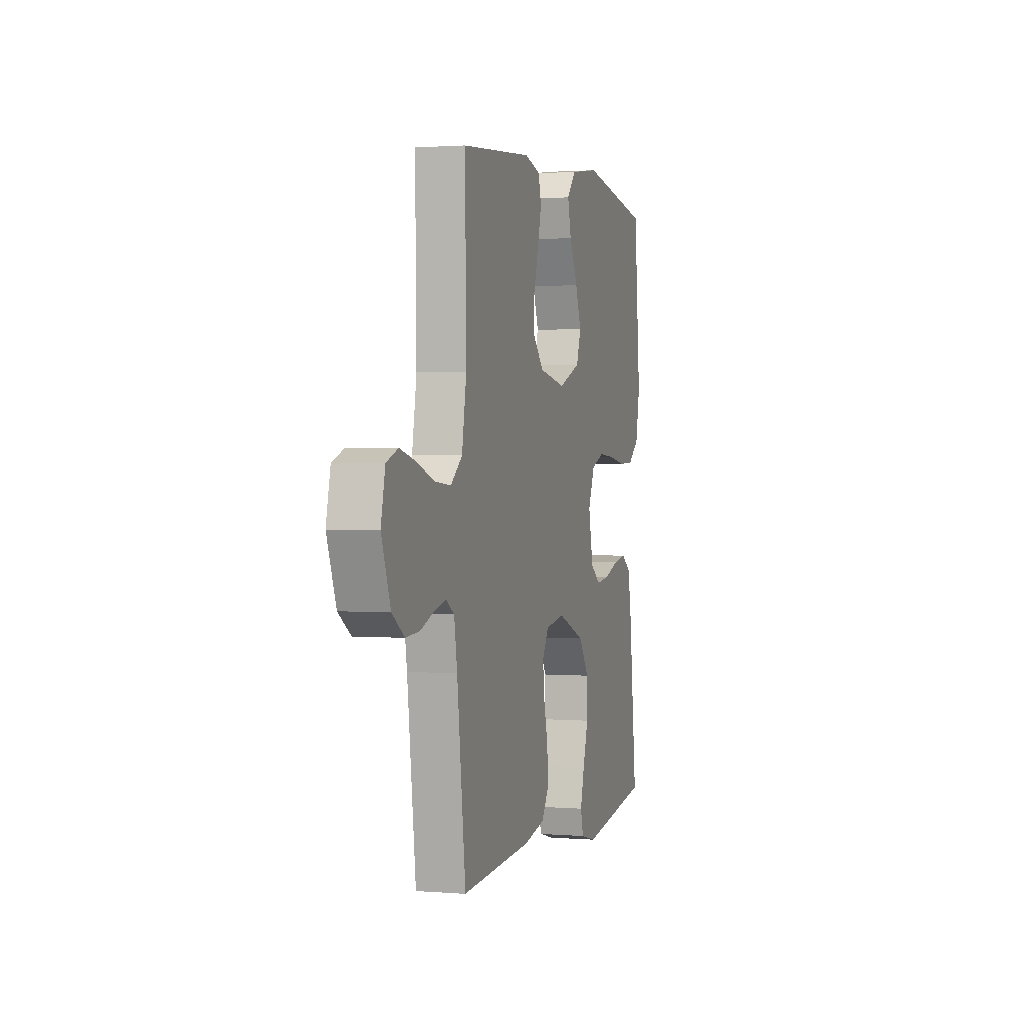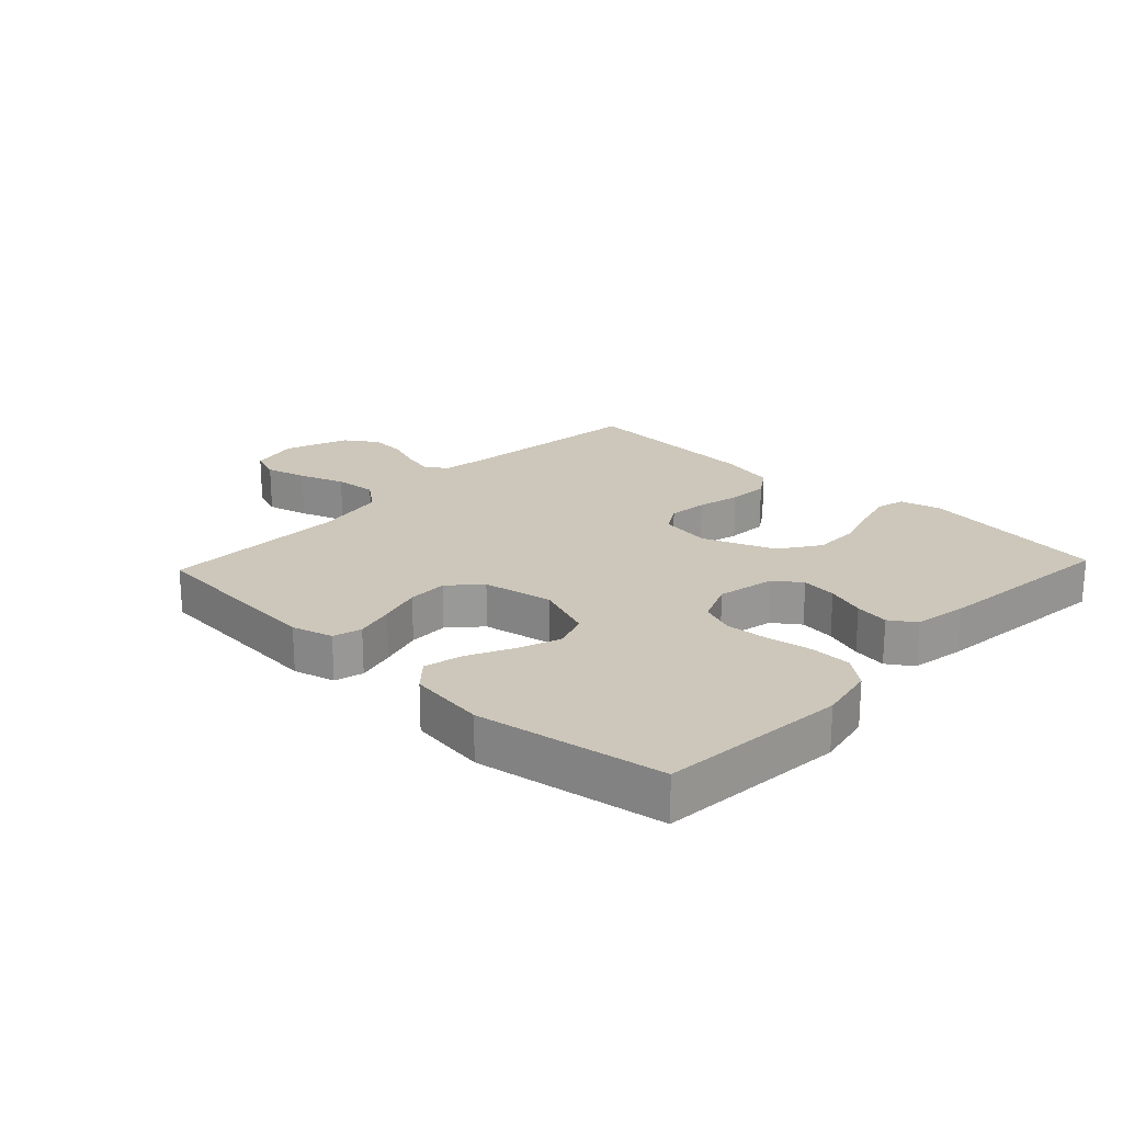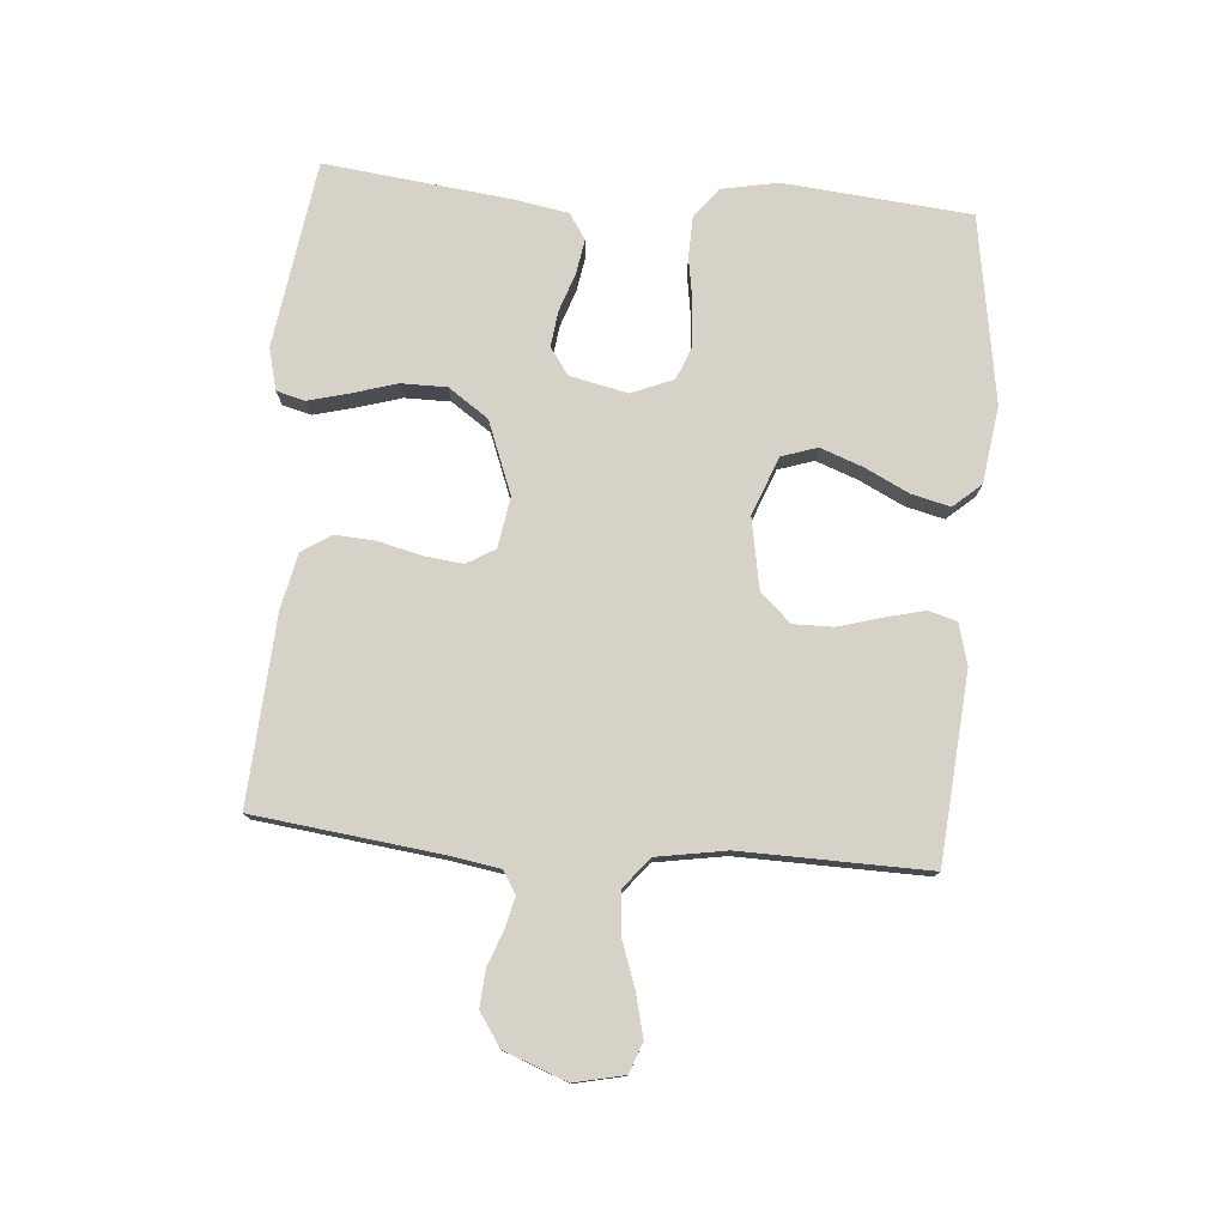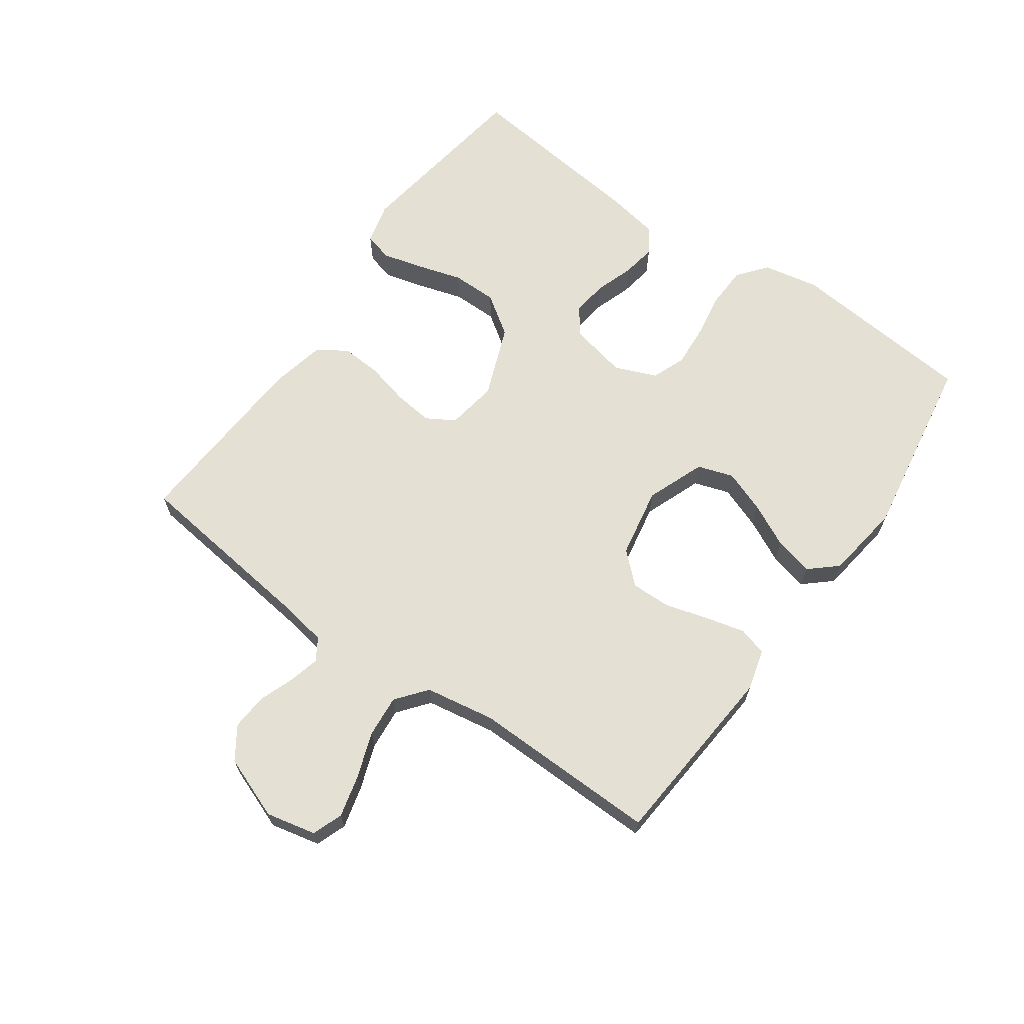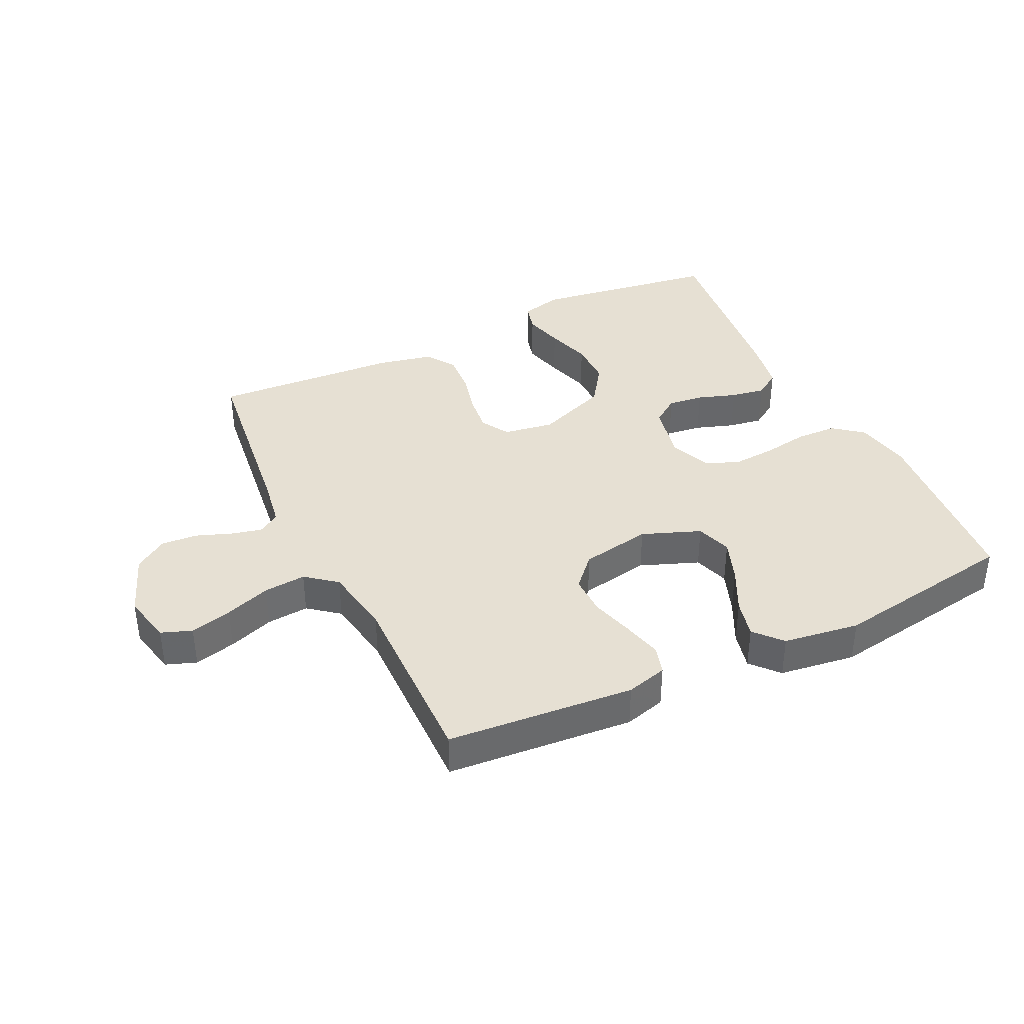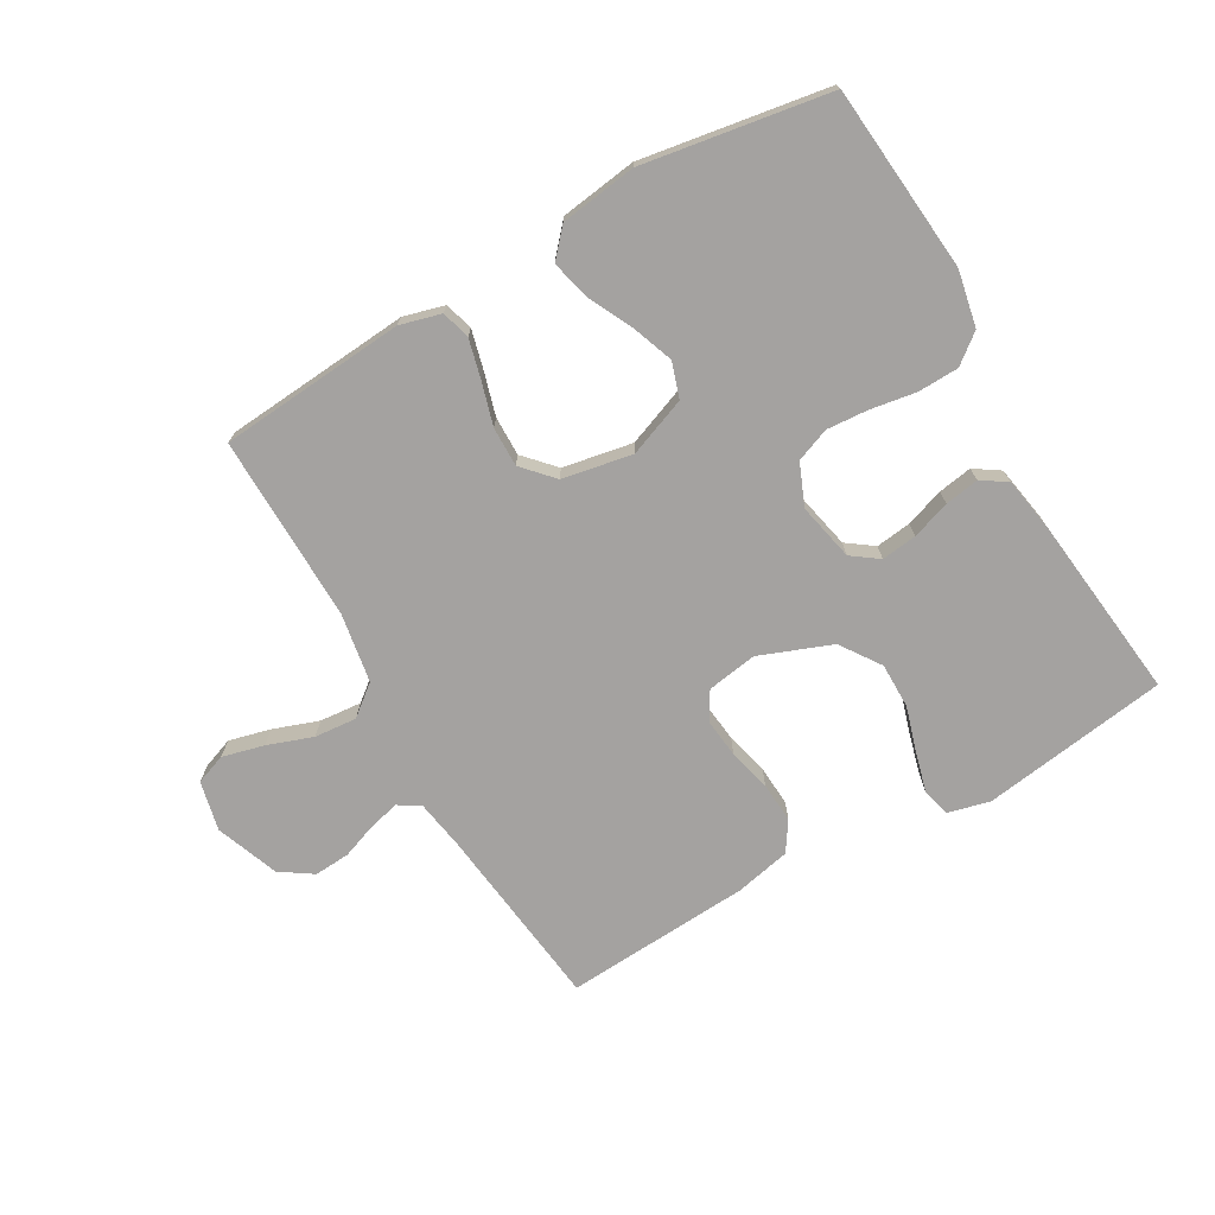
<metadata>
{"format":"obj","ext":"obj","renderer":"f3d","projection":"perspective","resolution":1024,"background":"white","views":[{"elev":1.6,"azim":-73.8,"up":"+Z"},{"elev":21.5,"azim":43.3,"up":"+Y"},{"elev":77.4,"azim":-85.2,"up":"+Y"},{"elev":66.1,"azim":-54.6,"up":"+Y"},{"elev":38.4,"azim":-25.6,"up":"+Y"},{"elev":-72.7,"azim":29.9,"up":"+Y"}]}
</metadata>
<code>
v -0.5 0.07 0.5
v -0.2 0.07 0.524
v -0.134 0.07 0.506
v -0.121 0.07 0.46
v -0.137 0.07 0.397
v -0.157 0.07 0.328
v -0.158 0.07 0.264
v -0.113 0.07 0.215
v 0 0.07 0.194
v 0.094 0.07 0.23
v 0.113 0.07 0.287
v 0.088 0.07 0.355
v 0.053 0.07 0.426
v 0.038 0.07 0.488
v 0.077 0.07 0.532
v 0.2 0.07 0.549
v 0.5 0.07 0.5
v 0.527 0.07 0.2
v 0.509 0.07 0.11
v 0.462 0.07 0.073
v 0.396 0.07 0.071
v 0.323 0.07 0.083
v 0.255 0.07 0.088
v 0.201 0.07 0.067
v 0.173 0.07 0
v 0.193 0.07 -0.093
v 0.236 0.07 -0.124
v 0.293 0.07 -0.117
v 0.355 0.07 -0.096
v 0.41 0.07 -0.087
v 0.451 0.07 -0.114
v 0.466 0.07 -0.2
v 0.5 0.07 -0.5
v 0.2 0.07 -0.543
v 0.133 0.07 -0.526
v 0.121 0.07 -0.48
v 0.138 0.07 -0.416
v 0.16 0.07 -0.343
v 0.16 0.07 -0.27
v 0.116 0.07 -0.206
v 0 0.07 -0.161
v -0.081 0.07 -0.174
v -0.108 0.07 -0.219
v -0.101 0.07 -0.282
v -0.084 0.07 -0.351
v -0.08 0.07 -0.416
v -0.111 0.07 -0.463
v -0.2 0.07 -0.482
v -0.5 0.07 -0.5
v -0.536 0.07 -0.2
v -0.549 0.07 -0.121
v -0.584 0.07 -0.099
v -0.633 0.07 -0.111
v -0.69 0.07 -0.132
v -0.748 0.07 -0.136
v -0.8 0.07 -0.101
v -0.838 0.07 0
v -0.82 0.07 0.08
v -0.771 0.07 0.098
v -0.704 0.07 0.081
v -0.631 0.07 0.055
v -0.563 0.07 0.049
v -0.514 0.07 0.088
v -0.495 0.07 0.2
v -0.5 0 0.5
v -0.2 0 0.524
v -0.134 0 0.506
v -0.121 0 0.46
v -0.137 0 0.397
v -0.157 0 0.328
v -0.158 0 0.264
v -0.113 0 0.215
v 0 0 0.194
v 0.094 0 0.23
v 0.113 0 0.287
v 0.088 0 0.355
v 0.053 0 0.426
v 0.038 0 0.488
v 0.077 0 0.532
v 0.2 0 0.549
v 0.5 0 0.5
v 0.527 0 0.2
v 0.509 0 0.11
v 0.462 0 0.073
v 0.396 0 0.071
v 0.323 0 0.083
v 0.255 0 0.088
v 0.201 0 0.067
v 0.173 0 0
v 0.193 0 -0.093
v 0.236 0 -0.124
v 0.293 0 -0.117
v 0.355 0 -0.096
v 0.41 0 -0.087
v 0.451 0 -0.114
v 0.466 0 -0.2
v 0.5 0 -0.5
v 0.2 0 -0.543
v 0.133 0 -0.526
v 0.121 0 -0.48
v 0.138 0 -0.416
v 0.16 0 -0.343
v 0.16 0 -0.27
v 0.116 0 -0.206
v 0 0 -0.161
v -0.081 0 -0.174
v -0.108 0 -0.219
v -0.101 0 -0.282
v -0.084 0 -0.351
v -0.08 0 -0.416
v -0.111 0 -0.463
v -0.2 0 -0.482
v -0.5 0 -0.5
v -0.536 0 -0.2
v -0.549 0 -0.121
v -0.584 0 -0.099
v -0.633 0 -0.111
v -0.69 0 -0.132
v -0.748 0 -0.136
v -0.8 0 -0.101
v -0.838 0 0
v -0.82 0 0.08
v -0.771 0 0.098
v -0.704 0 0.081
v -0.631 0 0.055
v -0.563 0 0.049
v -0.514 0 0.088
v -0.495 0 0.2
f 58 59 60 61
f 56 57 58 61
f 56 61 62
f 53 54 55 56
f 52 53 56 62
f 51 52 62 63
f 47 48 49 50
f 44 45 46 47
f 43 44 47 50
f 42 43 50 51
f 35 36 37 38
f 33 34 35 38
f 33 38 39
f 32 33 39 40
f 28 29 30 31
f 27 28 31 32
f 19 20 21 22
f 19 22 23
f 18 19 23
f 17 18 23 24
f 15 16 17 24
f 12 13 14 15
f 11 12 15 24
f 3 4 5 6
f 1 2 3 6
f 64 1 6 7
f 63 64 7 8
f 41 42 51 63
f 41 63 8 9
f 27 32 40 41
f 26 27 41
f 25 26 41 9
f 10 11 24 25
f 9 10 25
f 125 124 123 122
f 125 122 121 120
f 126 125 120
f 120 119 118 117
f 126 120 117 116
f 127 126 116 115
f 114 113 112 111
f 111 110 109 108
f 114 111 108 107
f 115 114 107 106
f 102 101 100 99
f 102 99 98 97
f 103 102 97
f 104 103 97 96
f 95 94 93 92
f 96 95 92 91
f 86 85 84 83
f 87 86 83
f 87 83 82
f 88 87 82 81
f 88 81 80 79
f 79 78 77 76
f 88 79 76 75
f 70 69 68 67
f 70 67 66 65
f 71 70 65 128
f 72 71 128 127
f 127 115 106 105
f 73 72 127 105
f 105 104 96 91
f 105 91 90
f 73 105 90 89
f 89 88 75 74
f 89 74 73
f 1 65 66 2
f 2 66 67 3
f 3 67 68 4
f 4 68 69 5
f 5 69 70 6
f 6 70 71 7
f 7 71 72 8
f 8 72 73 9
f 9 73 74 10
f 10 74 75 11
f 11 75 76 12
f 12 76 77 13
f 13 77 78 14
f 14 78 79 15
f 15 79 80 16
f 16 80 81 17
f 17 81 82 18
f 18 82 83 19
f 19 83 84 20
f 20 84 85 21
f 21 85 86 22
f 22 86 87 23
f 23 87 88 24
f 24 88 89 25
f 25 89 90 26
f 26 90 91 27
f 27 91 92 28
f 28 92 93 29
f 29 93 94 30
f 30 94 95 31
f 31 95 96 32
f 32 96 97 33
f 33 97 98 34
f 34 98 99 35
f 35 99 100 36
f 36 100 101 37
f 37 101 102 38
f 38 102 103 39
f 39 103 104 40
f 40 104 105 41
f 41 105 106 42
f 42 106 107 43
f 43 107 108 44
f 44 108 109 45
f 45 109 110 46
f 46 110 111 47
f 47 111 112 48
f 48 112 113 49
f 49 113 114 50
f 50 114 115 51
f 51 115 116 52
f 52 116 117 53
f 53 117 118 54
f 54 118 119 55
f 55 119 120 56
f 56 120 121 57
f 57 121 122 58
f 58 122 123 59
f 59 123 124 60
f 60 124 125 61
f 61 125 126 62
f 62 126 127 63
f 63 127 128 64
f 64 128 65 1

</code>
